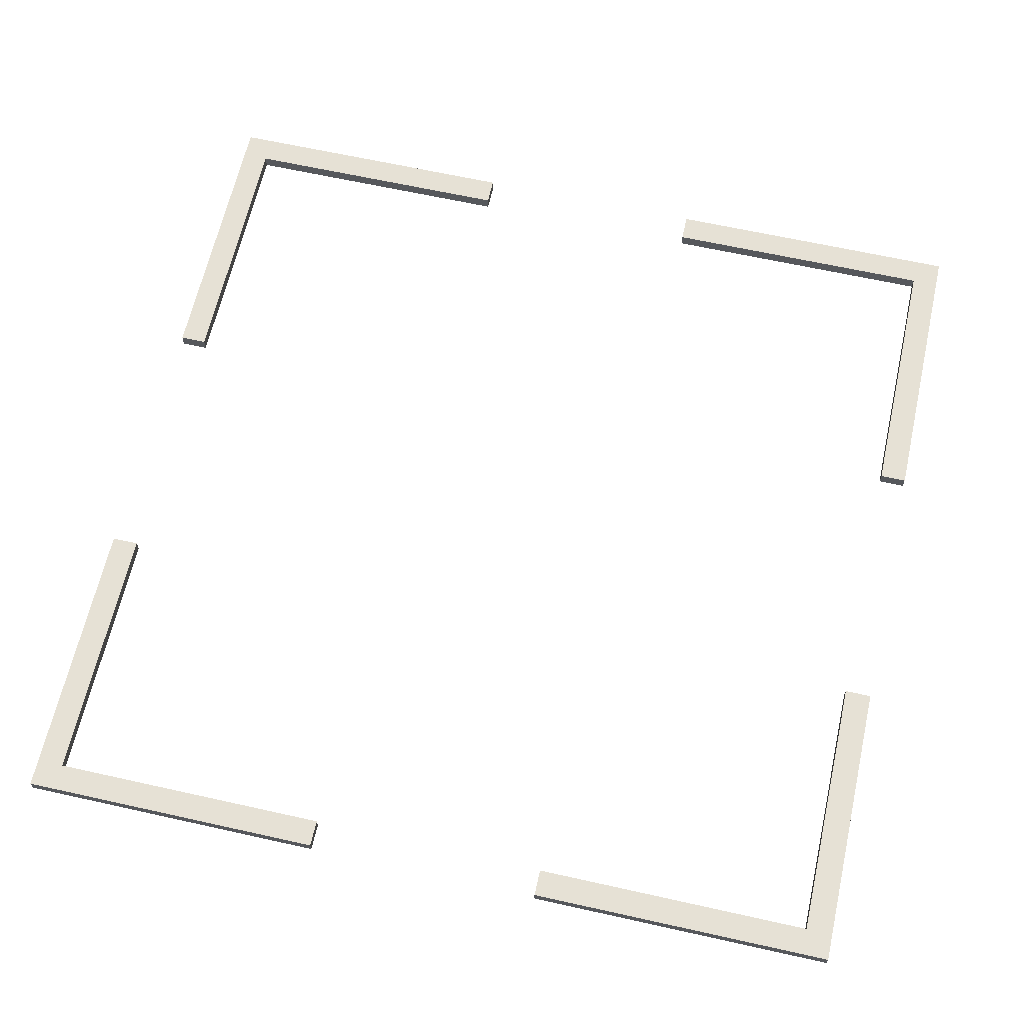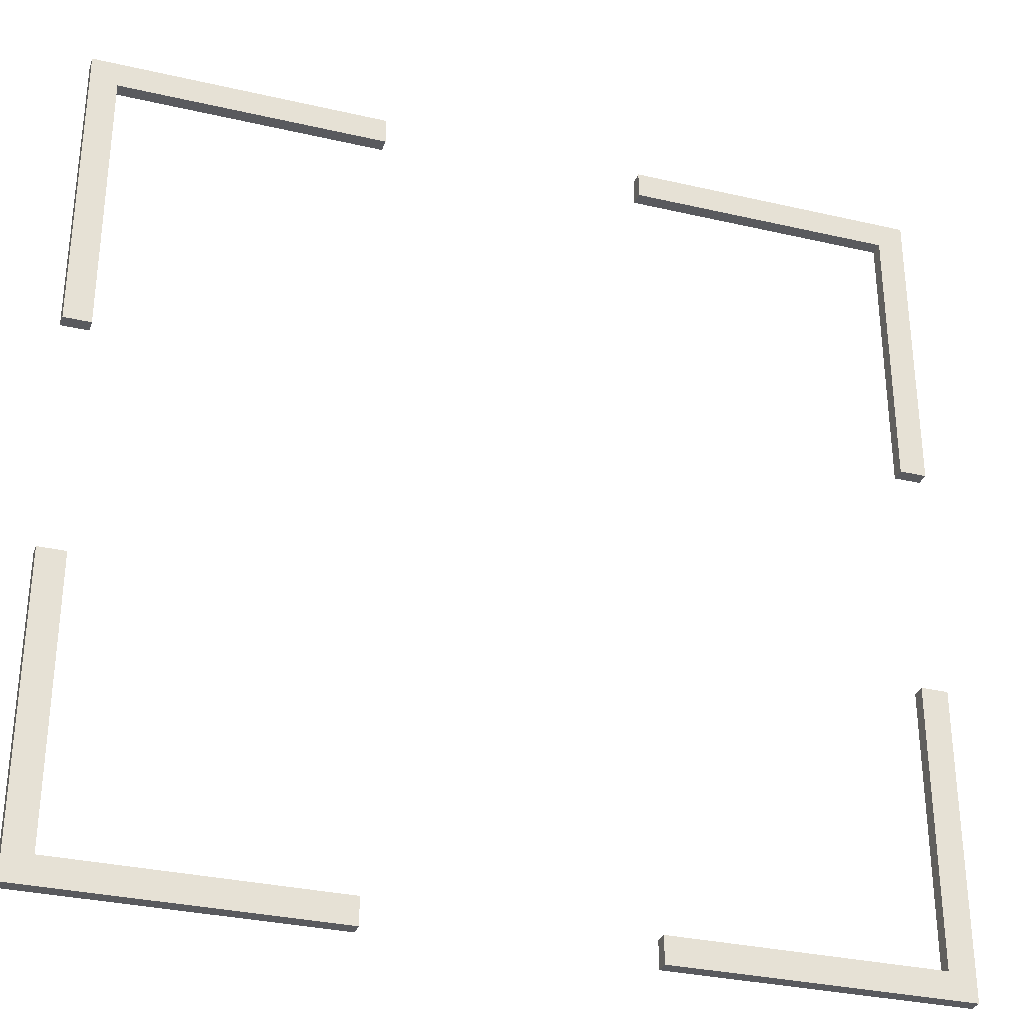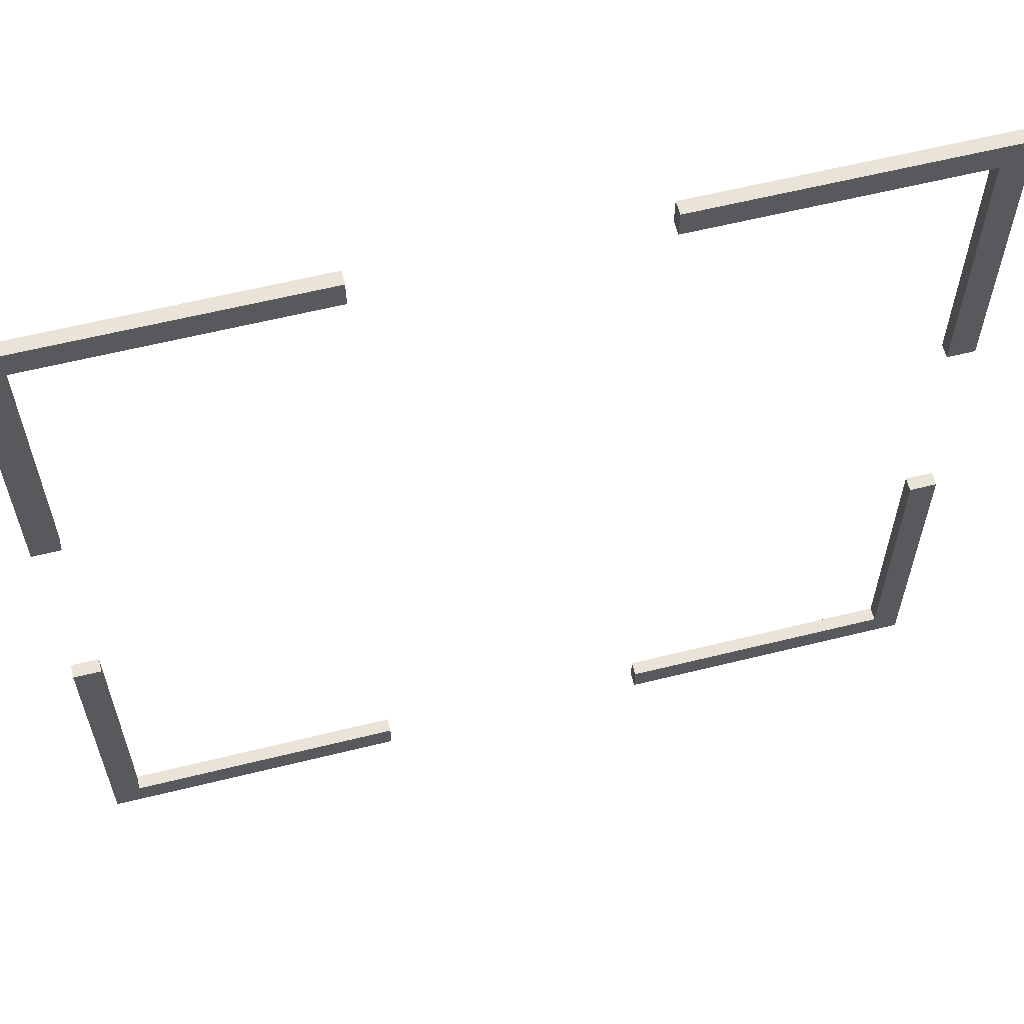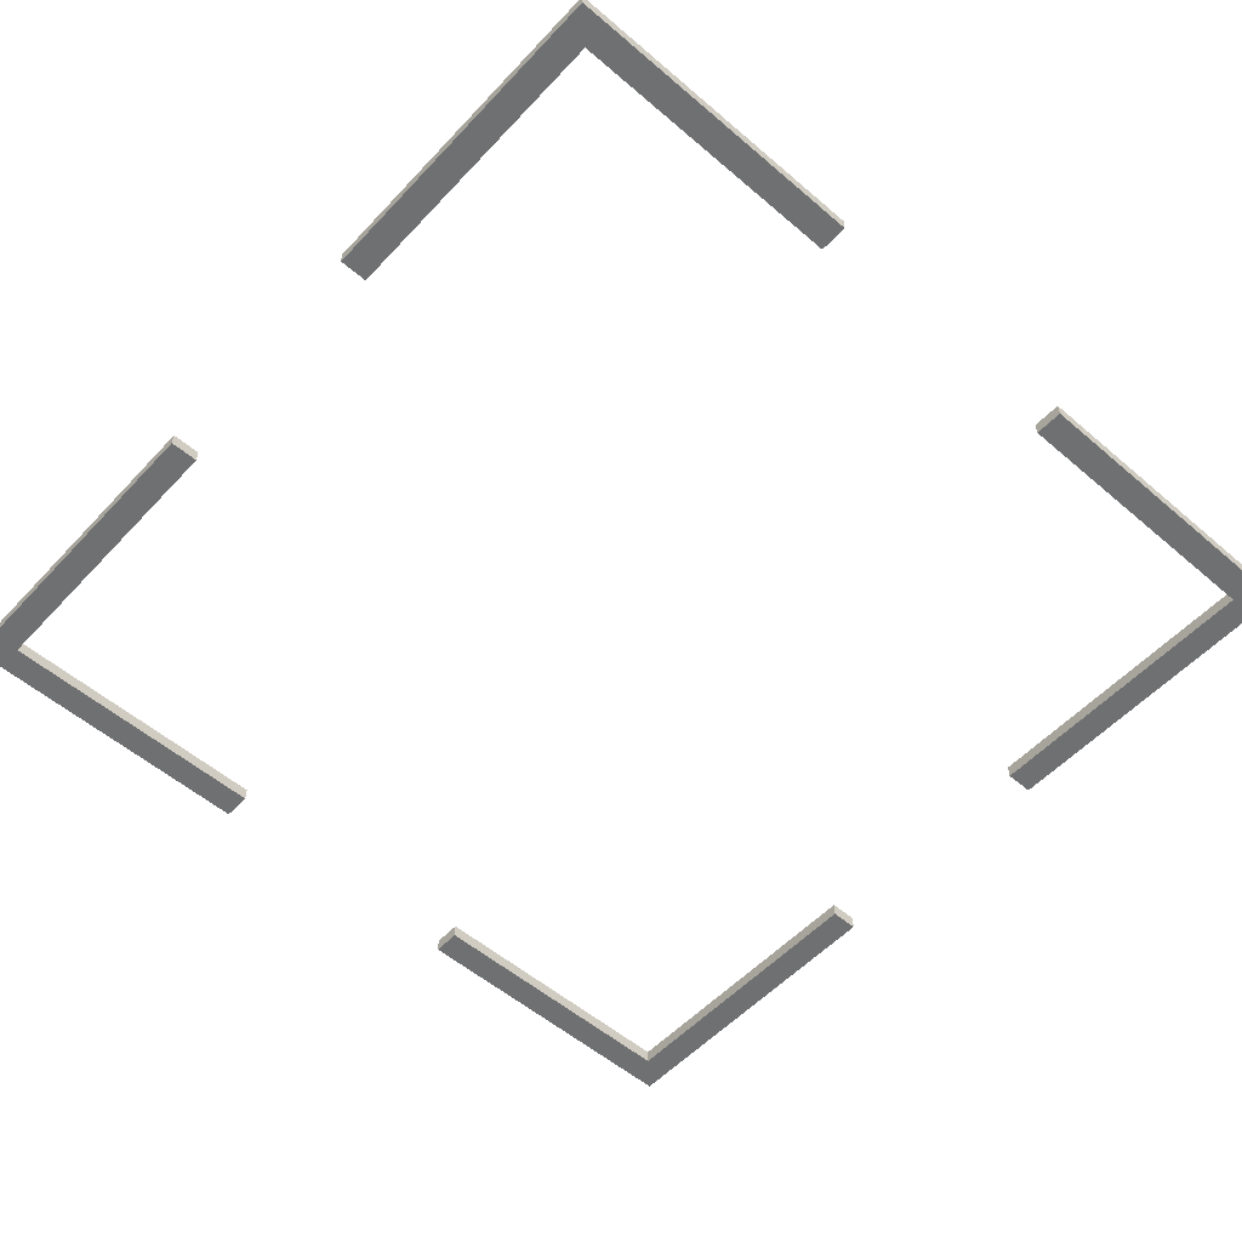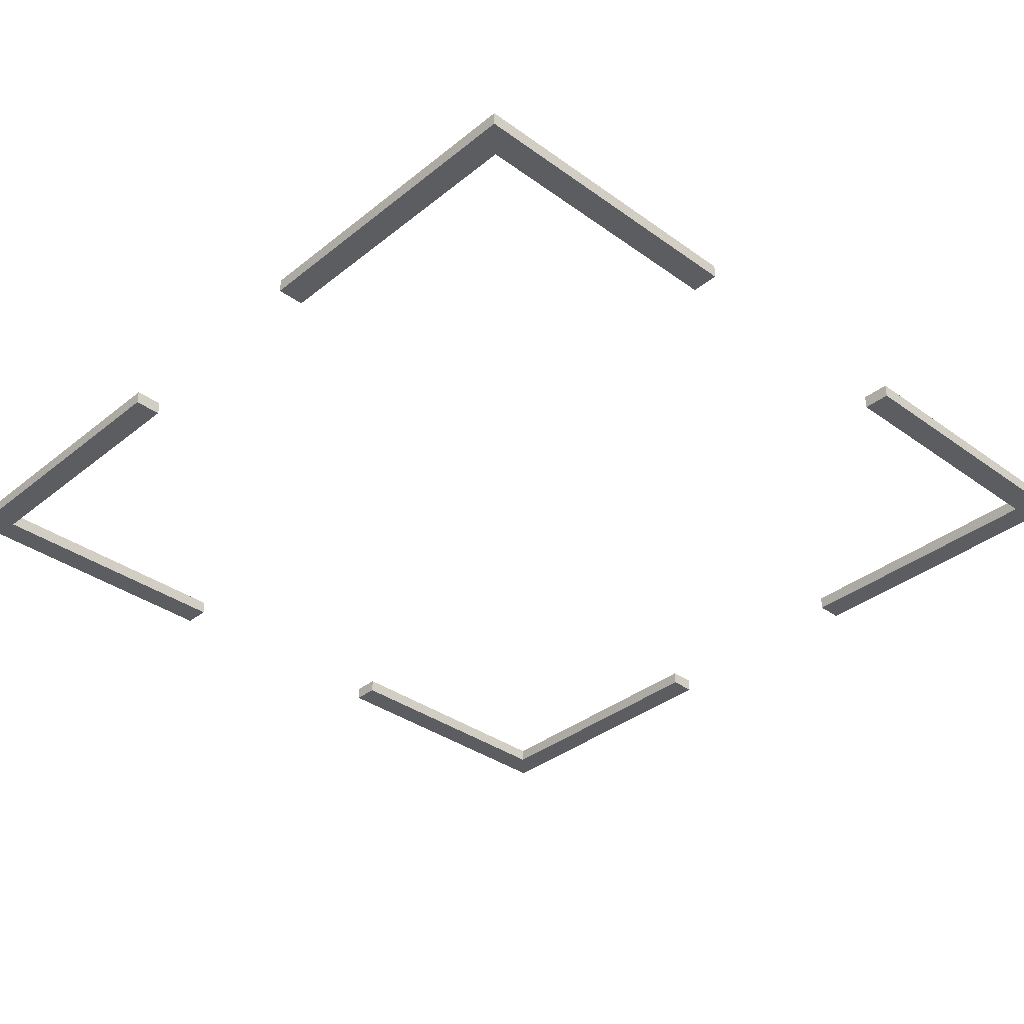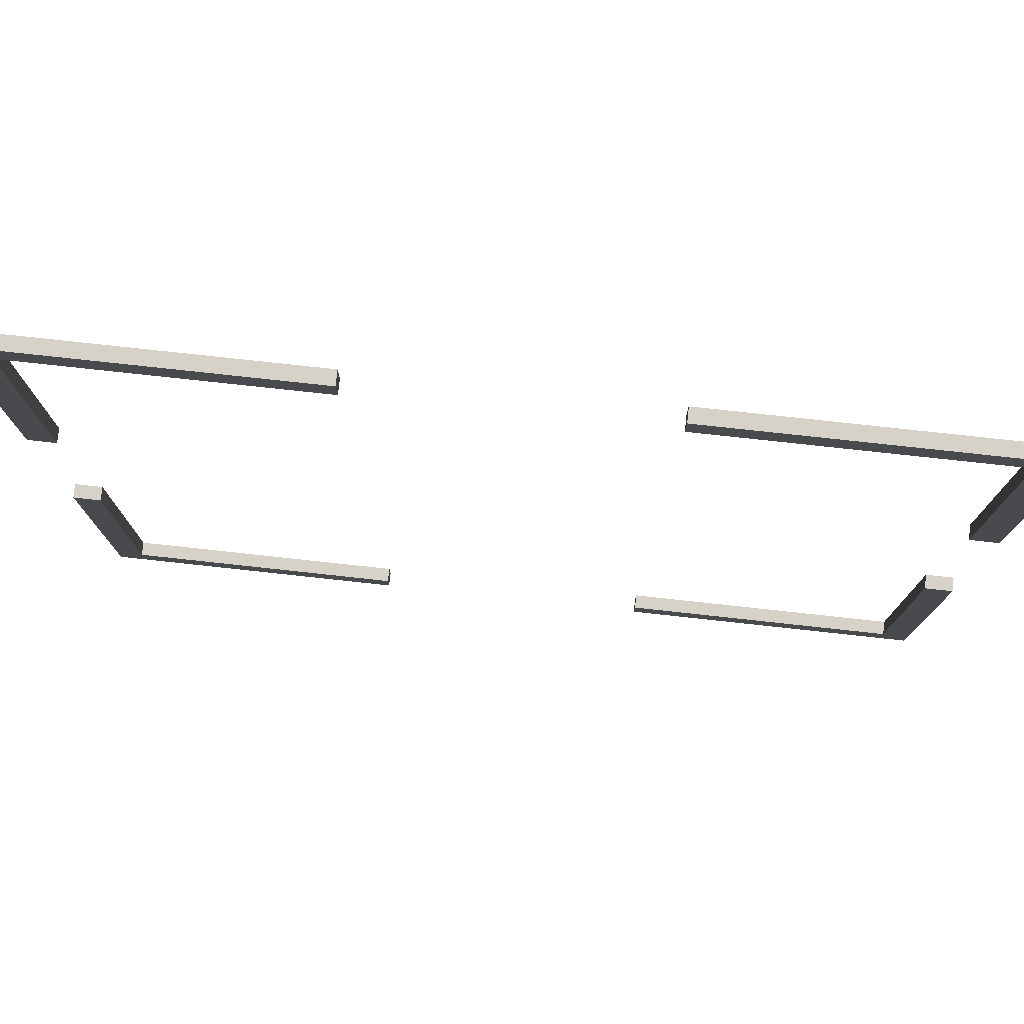
<metadata>
{"format":"obj","ext":"obj","renderer":"f3d","projection":"perspective","resolution":1024,"background":"white","views":[{"elev":64.3,"azim":102.7,"up":"+Y"},{"elev":-31.8,"azim":161.9,"up":"+Z"},{"elev":60.8,"azim":165.8,"up":"+Z"},{"elev":-54.9,"azim":137.9,"up":"+Y"},{"elev":-35.6,"azim":136.5,"up":"+Y"},{"elev":78.2,"azim":6.2,"up":"+Z"}]}
</metadata>
<code>
o
v 0 2 0
v 0 2 -2.3
v 0 2 -4.1
v 0 2 -6.4
v 0 2.1 0
v 0 2.1 -2.3
v 0 2.1 -4.1
v 0 2.1 -6.4
v 4.2 2 0
v 4.2 2 -0.2
v 4.2 2 -6.2
v 4.2 2 -6.4
v 4.2 2.1 0
v 4.2 2.1 -0.2
v 4.2 2.1 -6.2
v 4.2 2.1 -6.4
v 6.2 2 -0.2
v 6.2 2 -2.3
v 6.2 2 -4.1
v 6.2 2 -6.2
v 6.2 2.1 -0.2
v 6.2 2.1 -2.3
v 6.2 2.1 -4.1
v 6.2 2.1 -6.2
v 0.2 2 -0.2
v 0.2 2 -2.3
v 0.2 2 -4.1
v 0.2 2 -6.2
v 0.2 2.1 -0.2
v 0.2 2.1 -2.3
v 0.2 2.1 -4.1
v 0.2 2.1 -6.2
v 2.2 2 0
v 2.2 2 -0.2
v 2.2 2 -6.2
v 2.2 2 -6.4
v 2.2 2.1 0
v 2.2 2.1 -0.2
v 2.2 2.1 -6.2
v 2.2 2.1 -6.4
v 6.4 2 0
v 6.4 2 -2.3
v 6.4 2 -4.1
v 6.4 2 -6.4
v 6.4 2.1 0
v 6.4 2.1 -2.3
v 6.4 2.1 -4.1
v 6.4 2.1 -6.4
v 0 2 0
v 0 2.1 0
v 2.2 2 0
v 2.2 2.1 0
v 4.2 2 0
v 4.2 2.1 0
v 6.4 2 0
v 6.4 2.1 0
v 0 2 -4.1
v 0 2.1 -4.1
v 0.2 2 -4.1
v 0.2 2.1 -4.1
v 6.2 2 -4.1
v 6.2 2.1 -4.1
v 6.4 2 -4.1
v 6.4 2.1 -4.1
v 0.2 2 -6.2
v 0.2 2.1 -6.2
v 2.2 2 -6.2
v 2.2 2.1 -6.2
v 4.2 2 -6.2
v 4.2 2.1 -6.2
v 6.2 2 -6.2
v 6.2 2.1 -6.2
v 0.2 2 -0.2
v 0.2 2.1 -0.2
v 2.2 2 -0.2
v 2.2 2.1 -0.2
v 4.2 2 -0.2
v 4.2 2.1 -0.2
v 6.2 2 -0.2
v 6.2 2.1 -0.2
v 0 2 -2.3
v 0 2.1 -2.3
v 0.2 2 -2.3
v 0.2 2.1 -2.3
v 6.2 2 -2.3
v 6.2 2.1 -2.3
v 6.4 2 -2.3
v 6.4 2.1 -2.3
v 0 2 -6.4
v 0 2.1 -6.4
v 2.2 2 -6.4
v 2.2 2.1 -6.4
v 4.2 2 -6.4
v 4.2 2.1 -6.4
v 6.4 2 -6.4
v 6.4 2.1 -6.4
v 0 2 0
v 2.2 2 0
v 4.2 2 0
v 6.4 2 0
v 0.2 2 -0.2
v 2.2 2 -0.2
v 4.2 2 -0.2
v 6.2 2 -0.2
v 0 2 -2.3
v 0.2 2 -2.3
v 6.2 2 -2.3
v 6.4 2 -2.3
v 0 2 -4.1
v 0.2 2 -4.1
v 6.2 2 -4.1
v 6.4 2 -4.1
v 0.2 2 -6.2
v 2.2 2 -6.2
v 4.2 2 -6.2
v 6.2 2 -6.2
v 0 2 -6.4
v 2.2 2 -6.4
v 4.2 2 -6.4
v 6.4 2 -6.4
v 0 2.1 0
v 2.2 2.1 0
v 4.2 2.1 0
v 6.4 2.1 0
v 0.2 2.1 -0.2
v 2.2 2.1 -0.2
v 4.2 2.1 -0.2
v 6.2 2.1 -0.2
v 0 2.1 -2.3
v 0.2 2.1 -2.3
v 6.2 2.1 -2.3
v 6.4 2.1 -2.3
v 0 2.1 -4.1
v 0.2 2.1 -4.1
v 6.2 2.1 -4.1
v 6.4 2.1 -4.1
v 0.2 2.1 -6.2
v 2.2 2.1 -6.2
v 4.2 2.1 -6.2
v 6.2 2.1 -6.2
v 0 2.1 -6.4
v 2.2 2.1 -6.4
v 4.2 2.1 -6.4
v 6.4 2.1 -6.4
f 5 2 1
f 6 2 5
f 7 4 3
f 8 4 7
f 13 10 9
f 14 10 13
f 15 12 11
f 16 12 15
f 21 18 17
f 22 18 21
f 23 20 19
f 24 20 23
f 25 26 29
f 29 26 30
f 27 28 31
f 31 28 32
f 33 34 37
f 37 34 38
f 35 36 39
f 39 36 40
f 41 42 45
f 45 42 46
f 43 44 47
f 47 44 48
f 51 50 49
f 52 50 51
f 55 54 53
f 56 54 55
f 59 58 57
f 60 58 59
f 63 62 61
f 64 62 63
f 67 66 65
f 68 66 67
f 71 70 69
f 72 70 71
f 73 74 75
f 75 74 76
f 77 78 79
f 79 78 80
f 81 82 83
f 83 82 84
f 85 86 87
f 87 86 88
f 89 90 91
f 91 90 92
f 93 94 95
f 95 94 96
f 101 98 97
f 102 98 101
f 103 100 99
f 104 100 103
f 105 101 97
f 106 101 105
f 107 100 104
f 108 100 107
f 113 110 109
f 116 112 111
f 117 114 113
f 117 113 109
f 118 114 117
f 119 116 115
f 120 112 116
f 120 116 119
f 121 122 125
f 125 122 126
f 123 124 127
f 127 124 128
f 121 125 129
f 129 125 130
f 128 124 131
f 131 124 132
f 133 134 137
f 135 136 140
f 137 138 141
f 133 137 141
f 141 138 142
f 139 140 143
f 140 136 144
f 143 140 144

</code>
